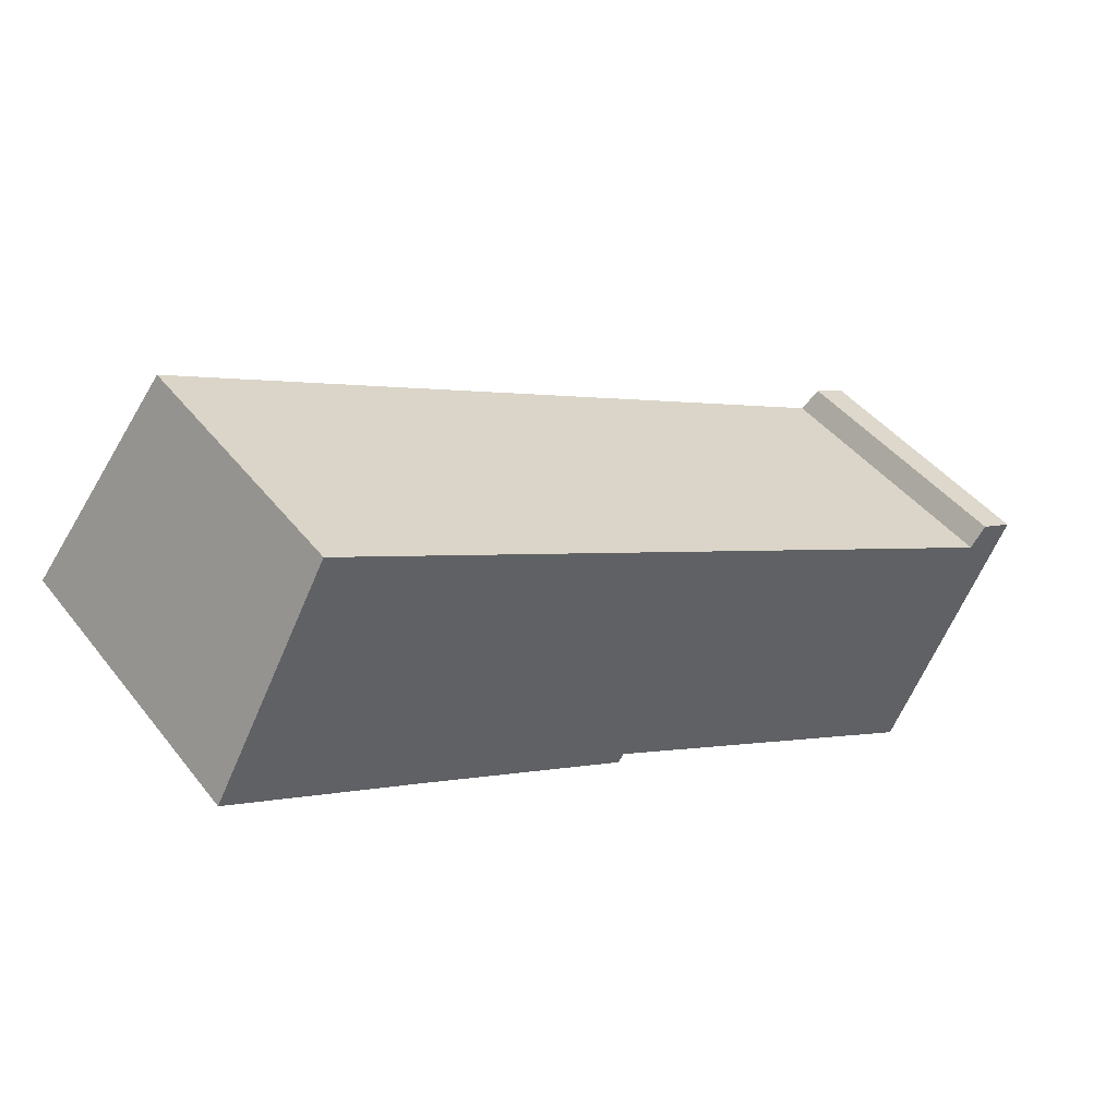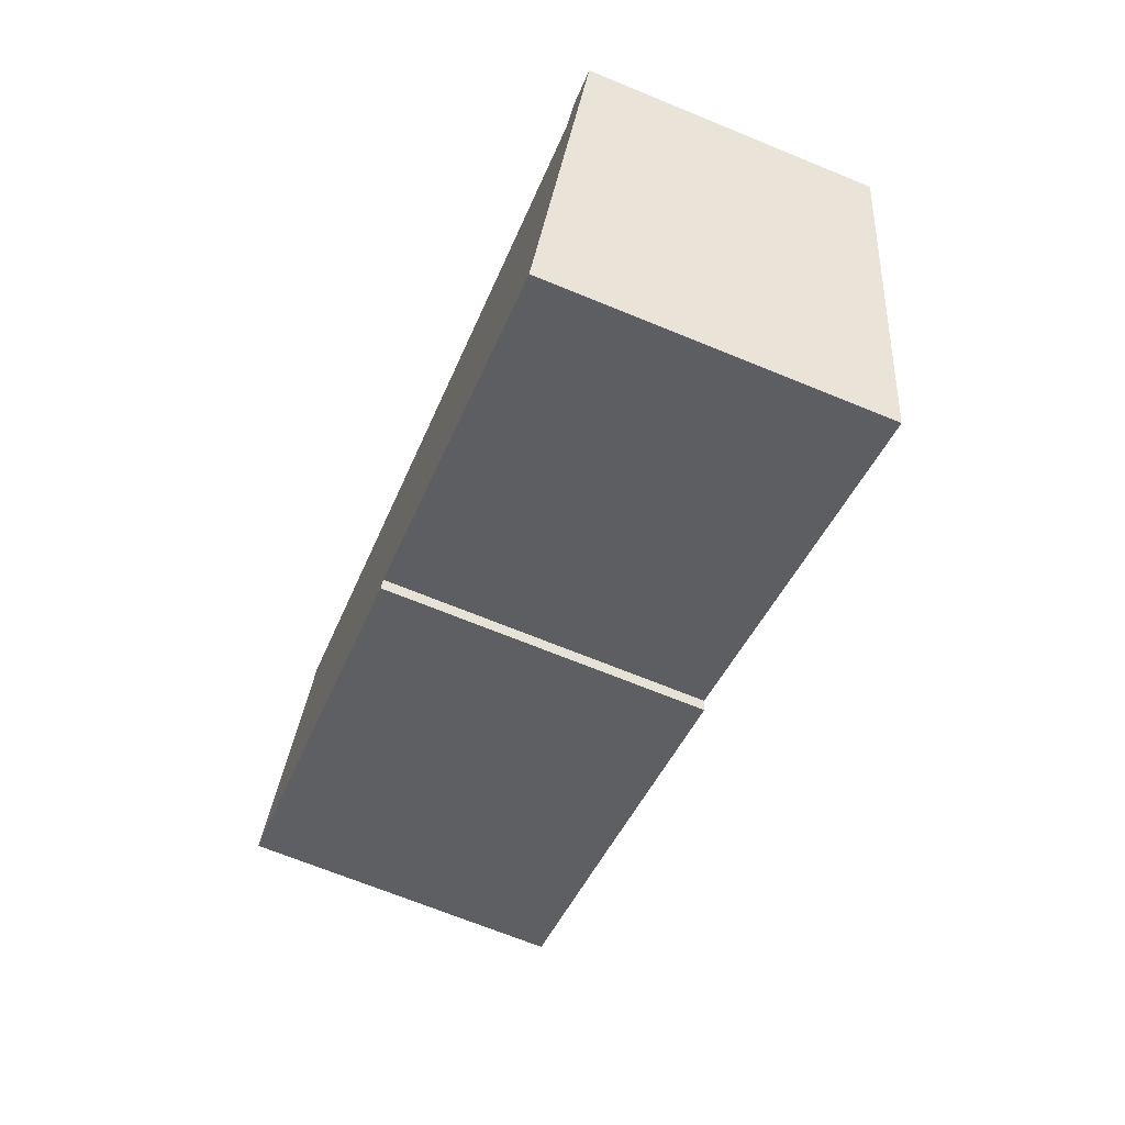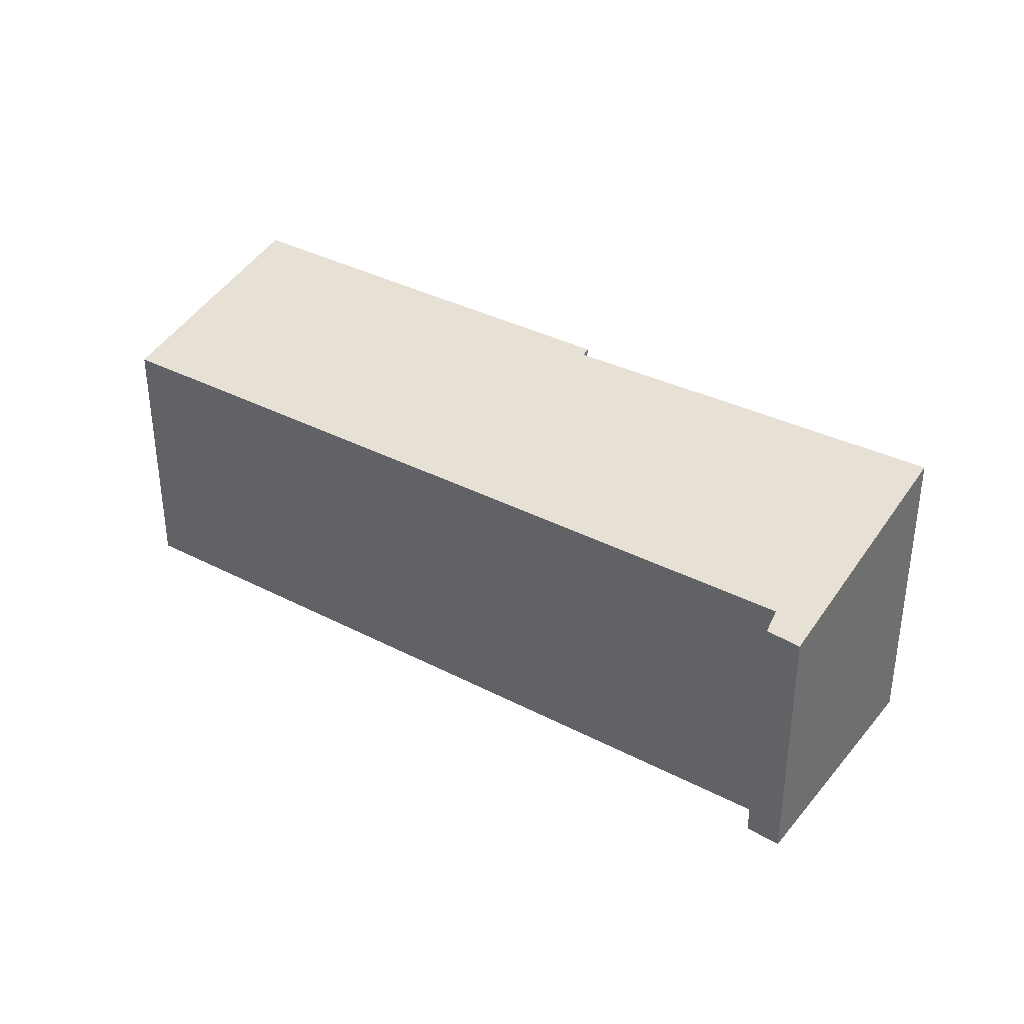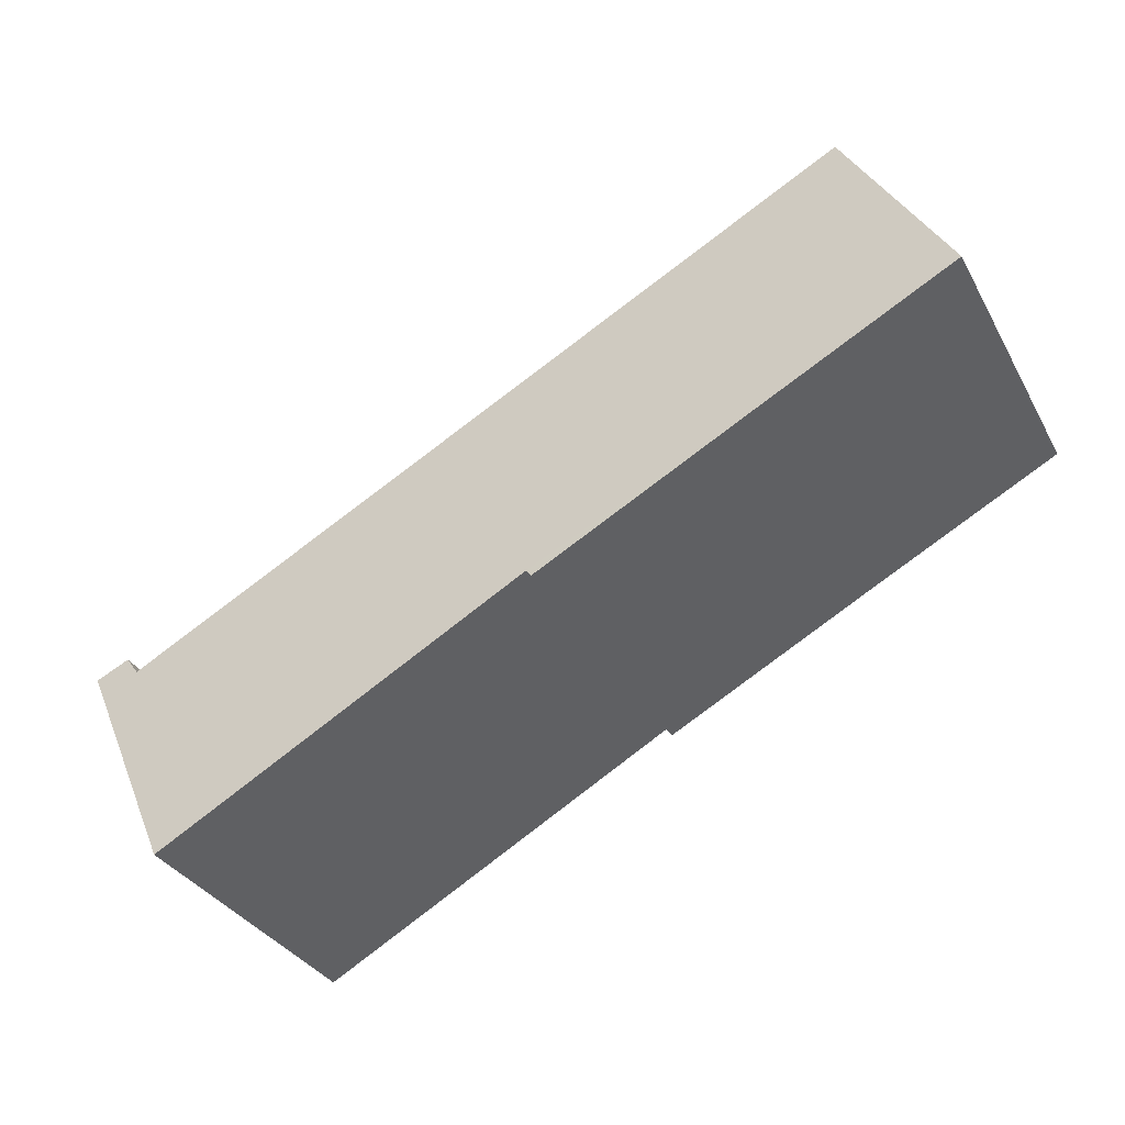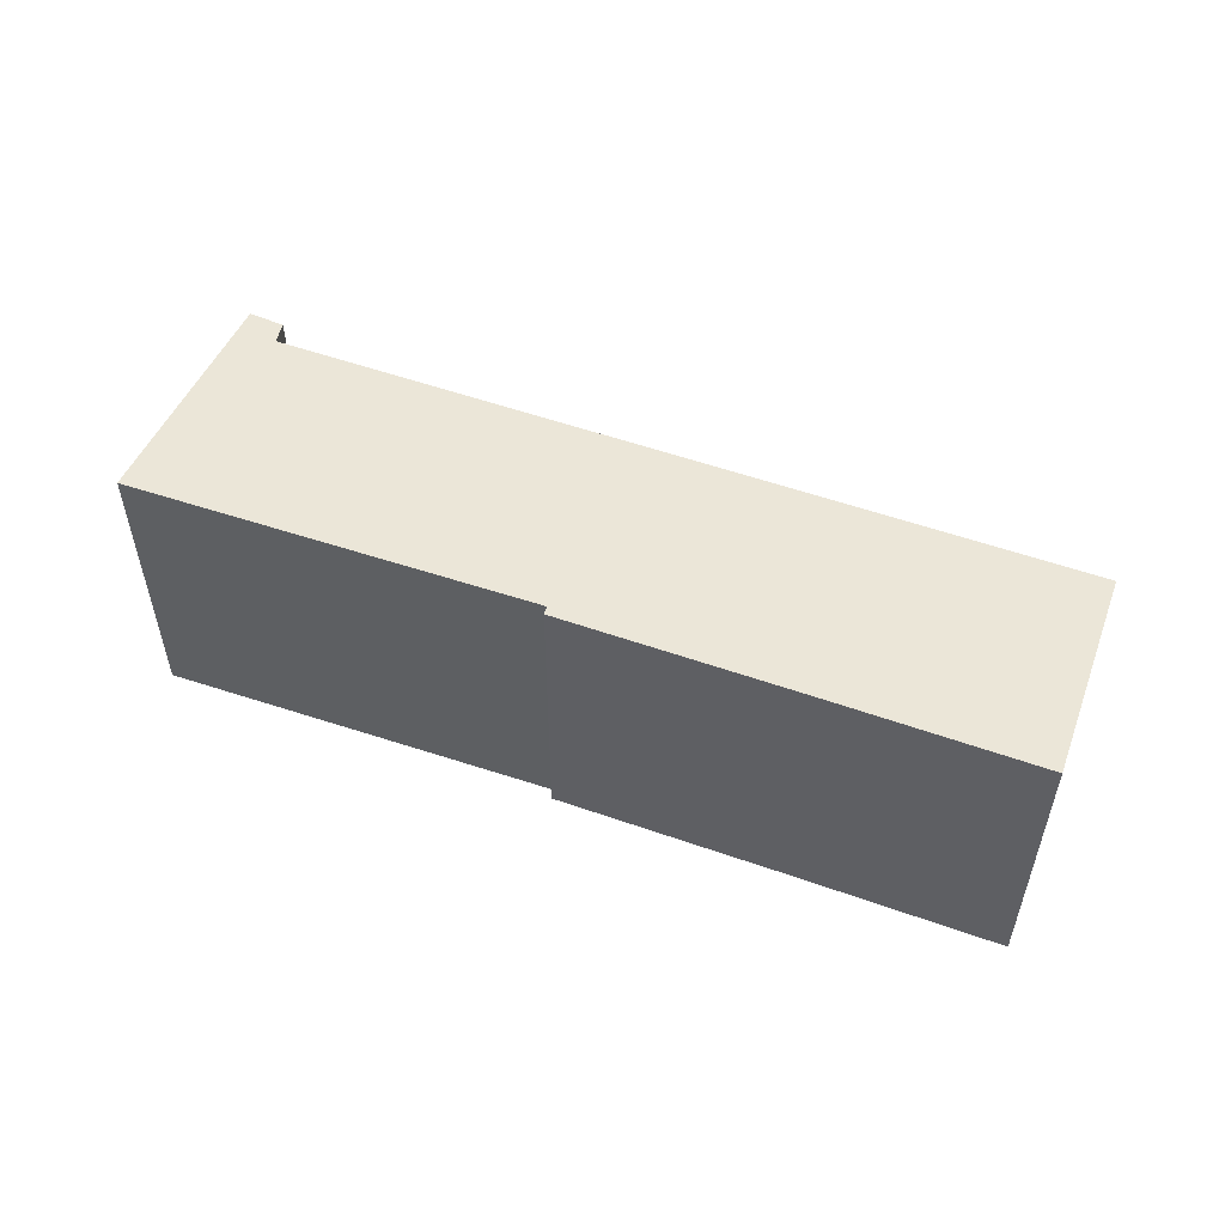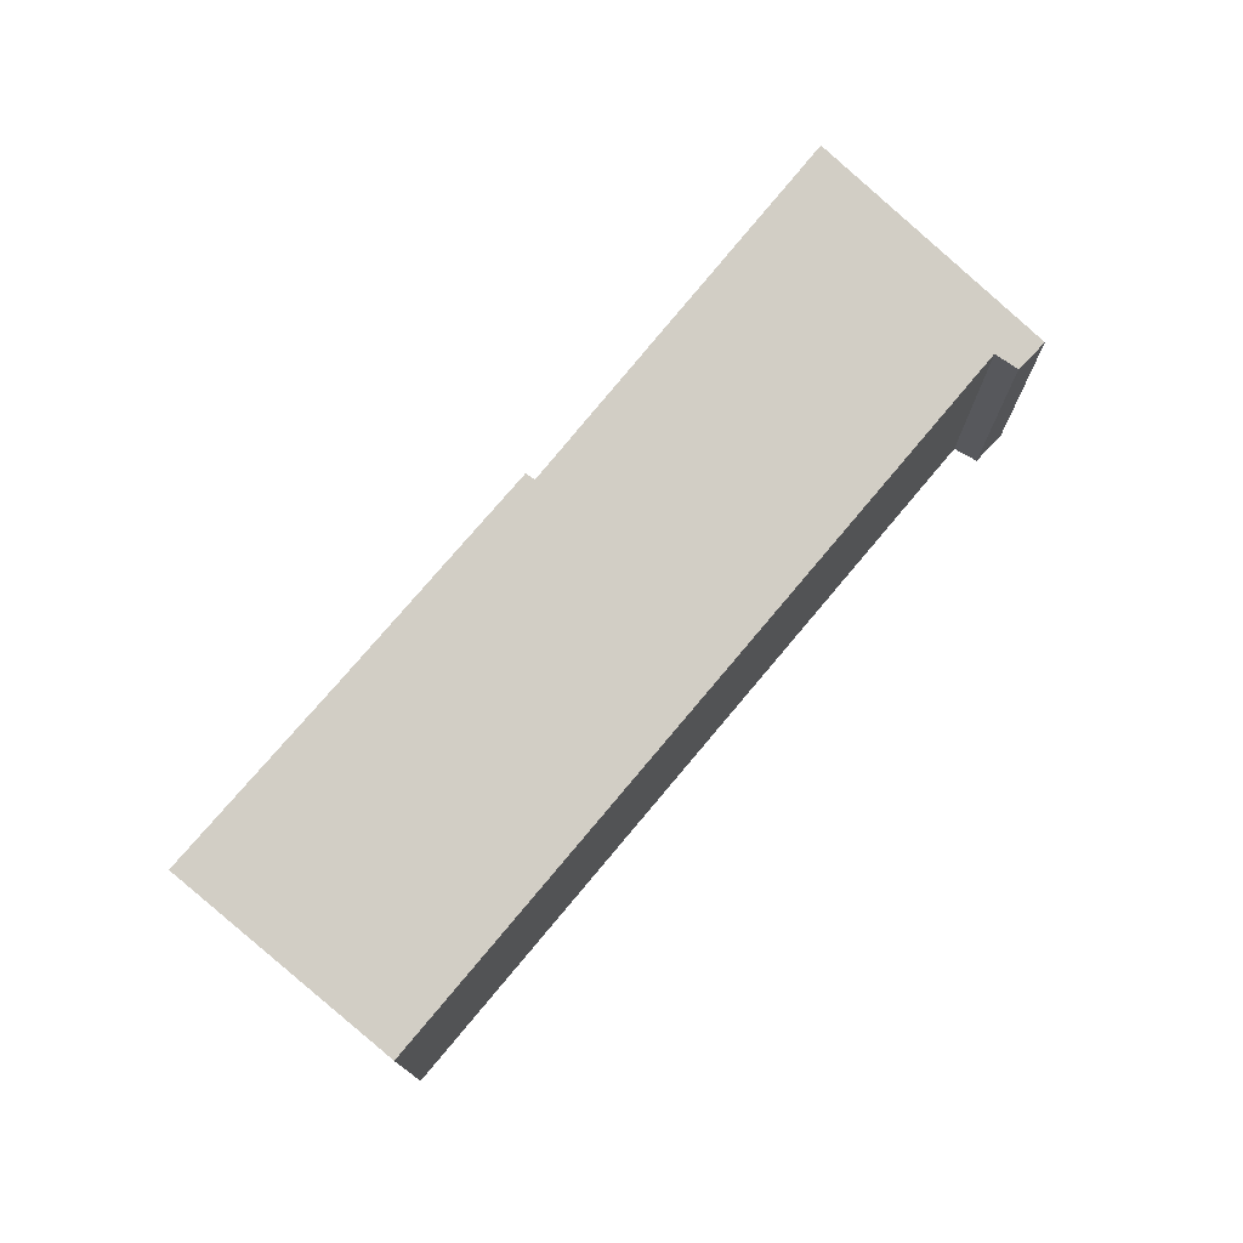
<metadata>
{"format":"obj","ext":"obj","renderer":"f3d","projection":"perspective","resolution":1024,"background":"white","views":[{"elev":43.8,"azim":-35.2,"up":"+Z"},{"elev":-68.9,"azim":67.7,"up":"+Z"},{"elev":35.5,"azim":62.6,"up":"+Y"},{"elev":-32.8,"azim":-155.2,"up":"+Z"},{"elev":55.5,"azim":-131.8,"up":"+Y"},{"elev":75.4,"azim":-22.0,"up":"+Y"}]}
</metadata>
<code>
v  3.572 5.95 -1.87
v  7.681 5.906 -3.847
v  7.581 5.943 -3.998
v  14.39 5.925 -7.582
v  15.85 5.006 -3.293
v  16.77 4.898 -3.194
v  2.181 5.026 3.994
v  0 5.962 3.651e-16
v  16.14 4.909 -2.914
v  16.14 1.784e-16 -2.914
v  16.77 1.956e-16 -3.194
v  2.181 -2.446e-16 3.994
v  15.85 2.016e-16 -3.293
v  14.39 4.643e-16 -7.582
v  7.581 2.448e-16 -3.998
v  7.681 2.356e-16 -3.847
v  3.572 1.145e-16 -1.87
v  0 0 0
g defaultobject
f 1 2 3
f 4 5 6
f 5 4 2
f 5 2 7
f 7 2 1
f 7 1 8
f 9 6 5
f 10 6 9
f 6 10 11
f 12 5 7
f 5 12 13
f 6 14 4
f 14 6 11
f 2 15 3
f 15 2 16
f 14 2 4
f 2 14 16
f 15 1 3
f 1 15 8
f 8 15 17
f 8 17 18
f 18 7 8
f 7 18 12
f 13 9 5
f 9 13 10
f 17 12 18
f 12 17 13
f 13 17 16
f 16 17 15
f 13 16 14
f 13 14 11
f 13 11 10

</code>
